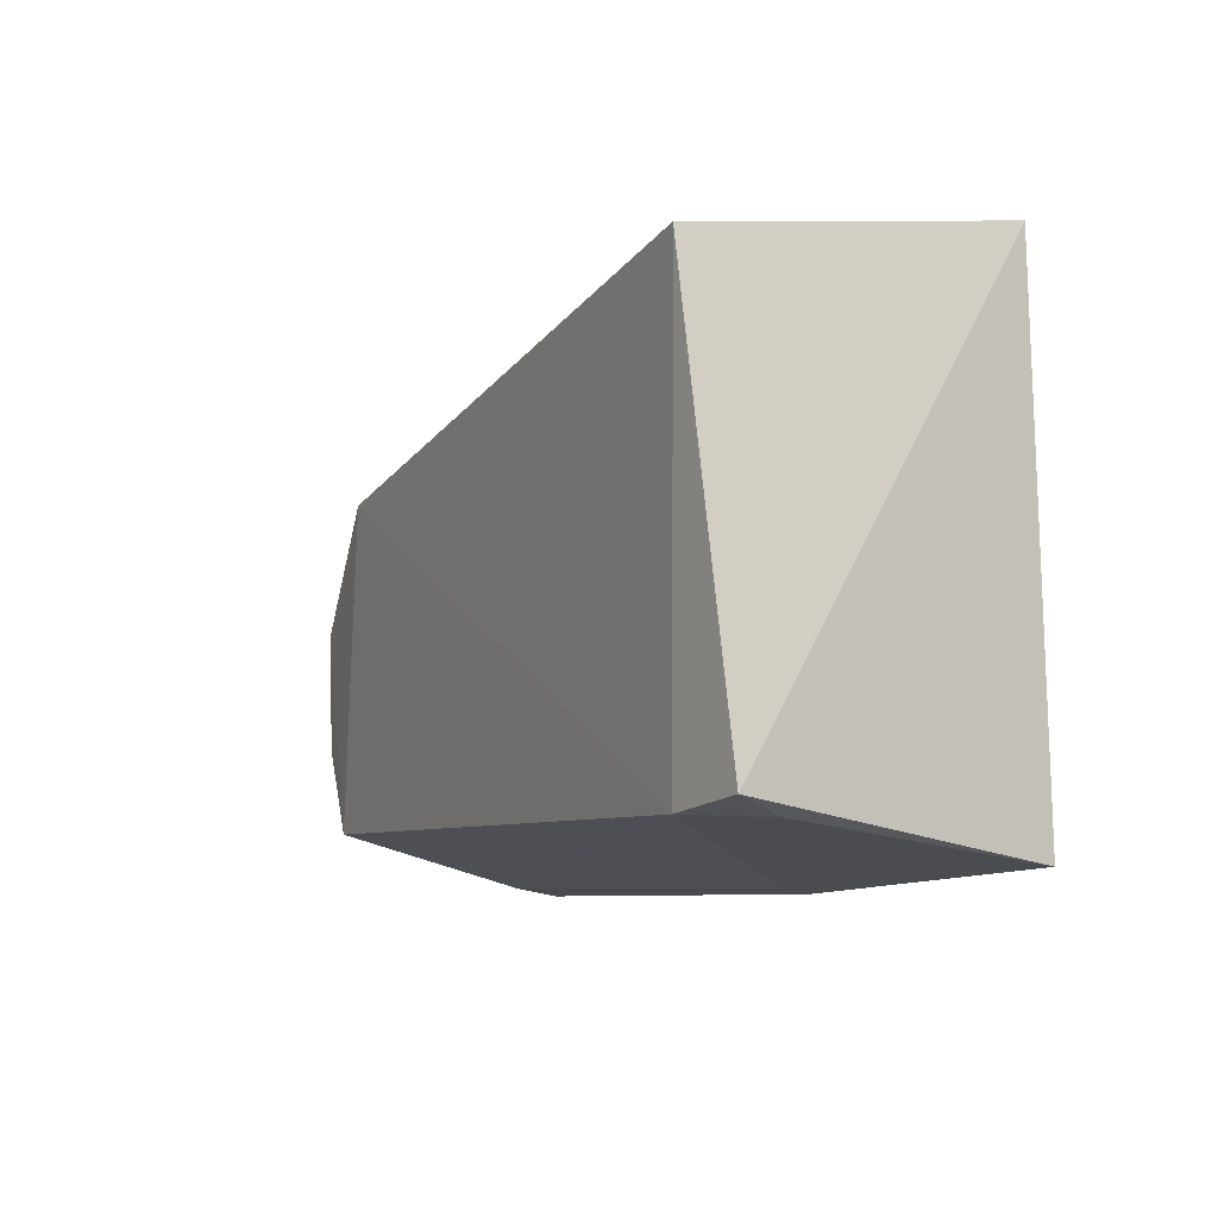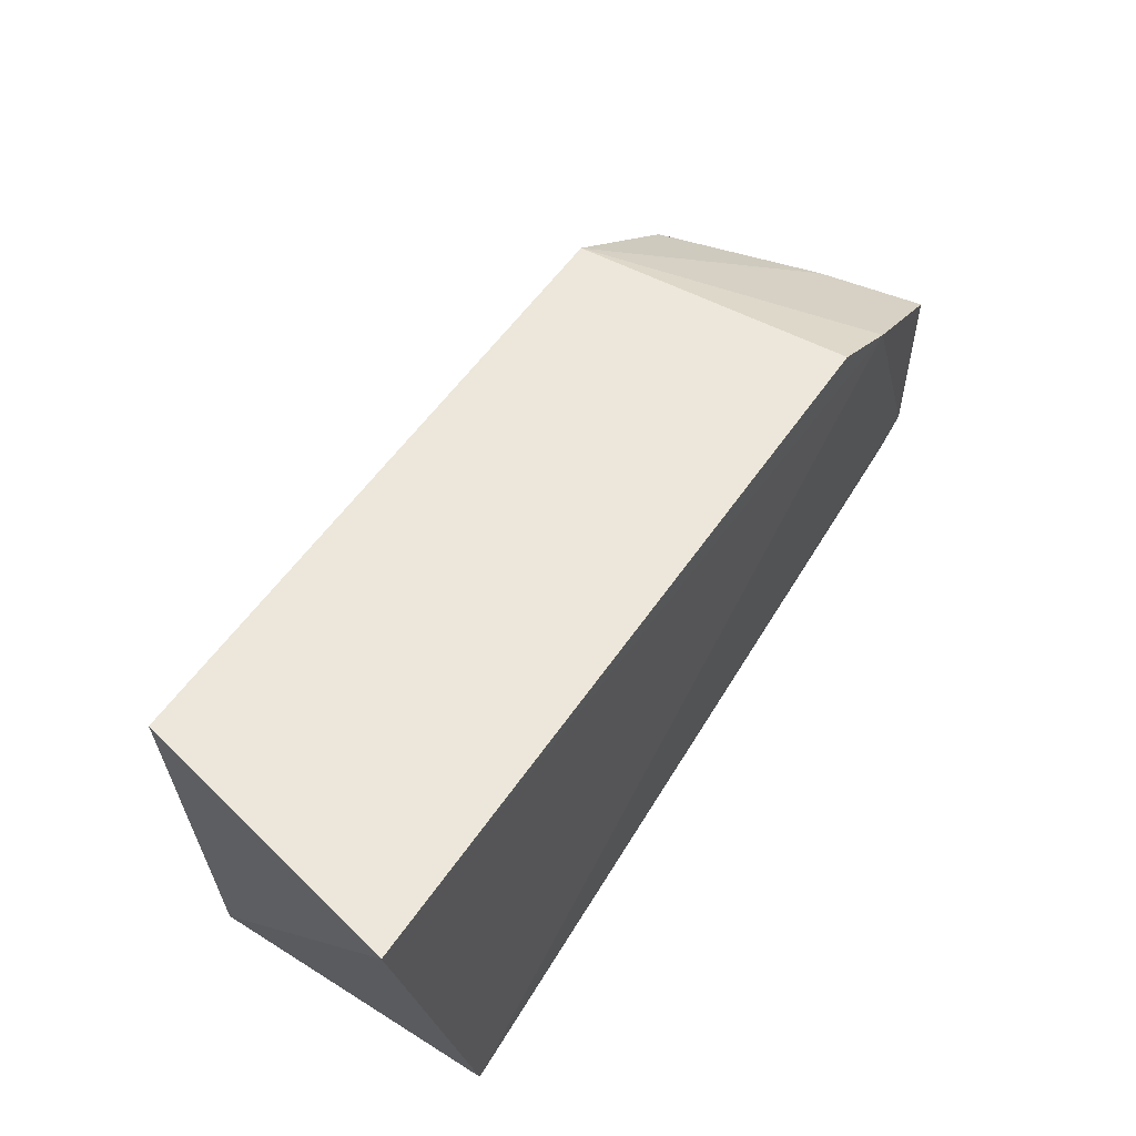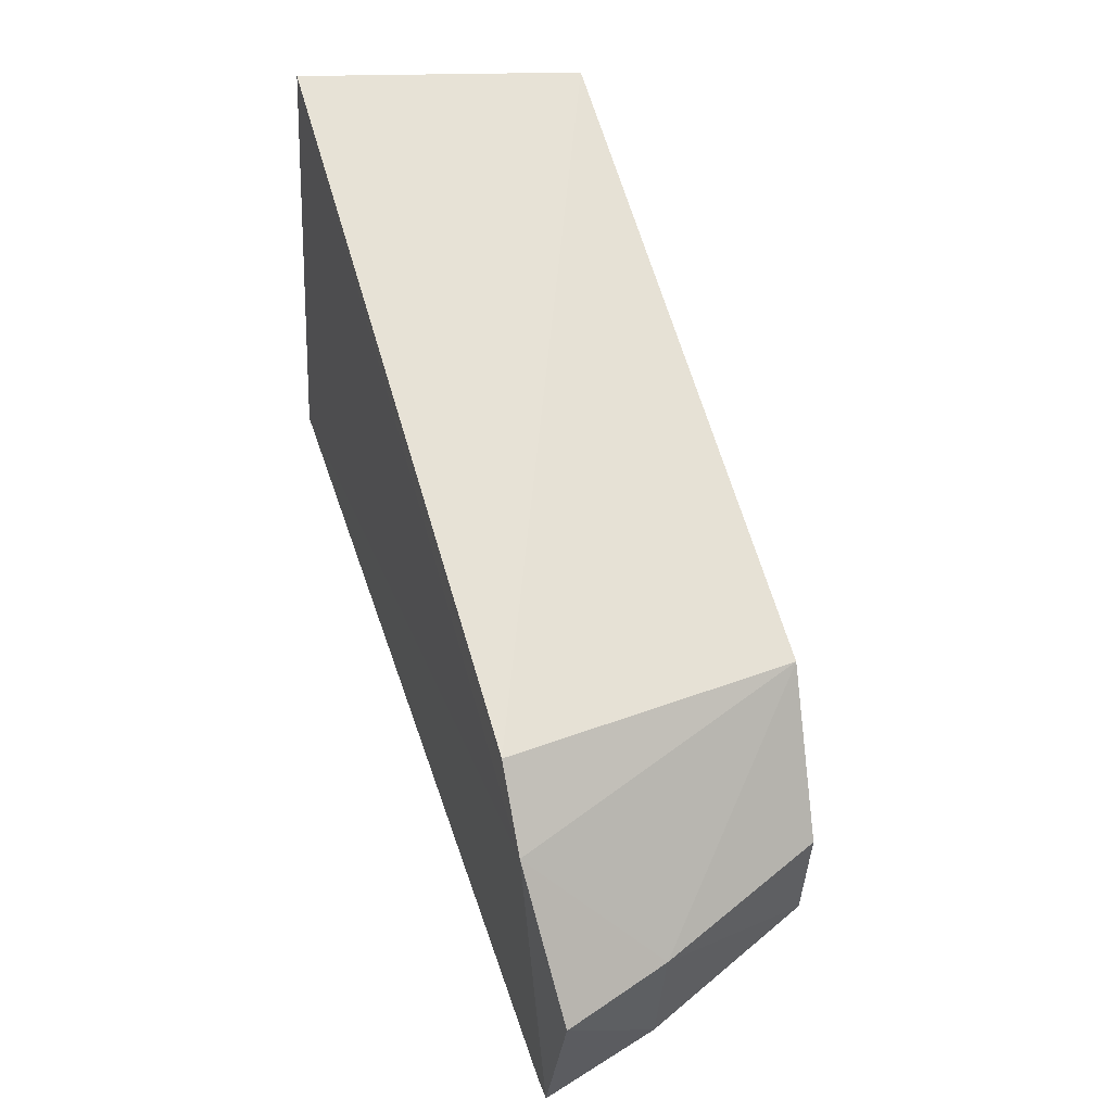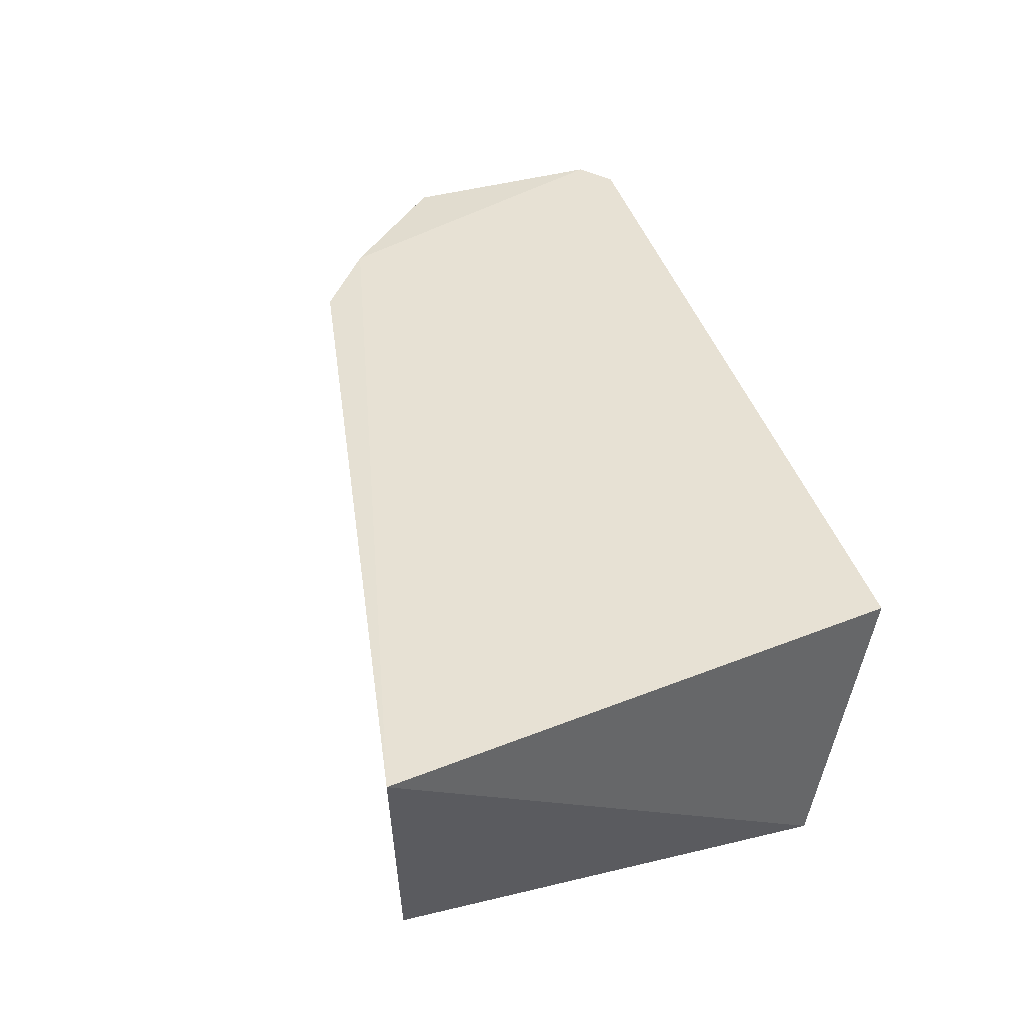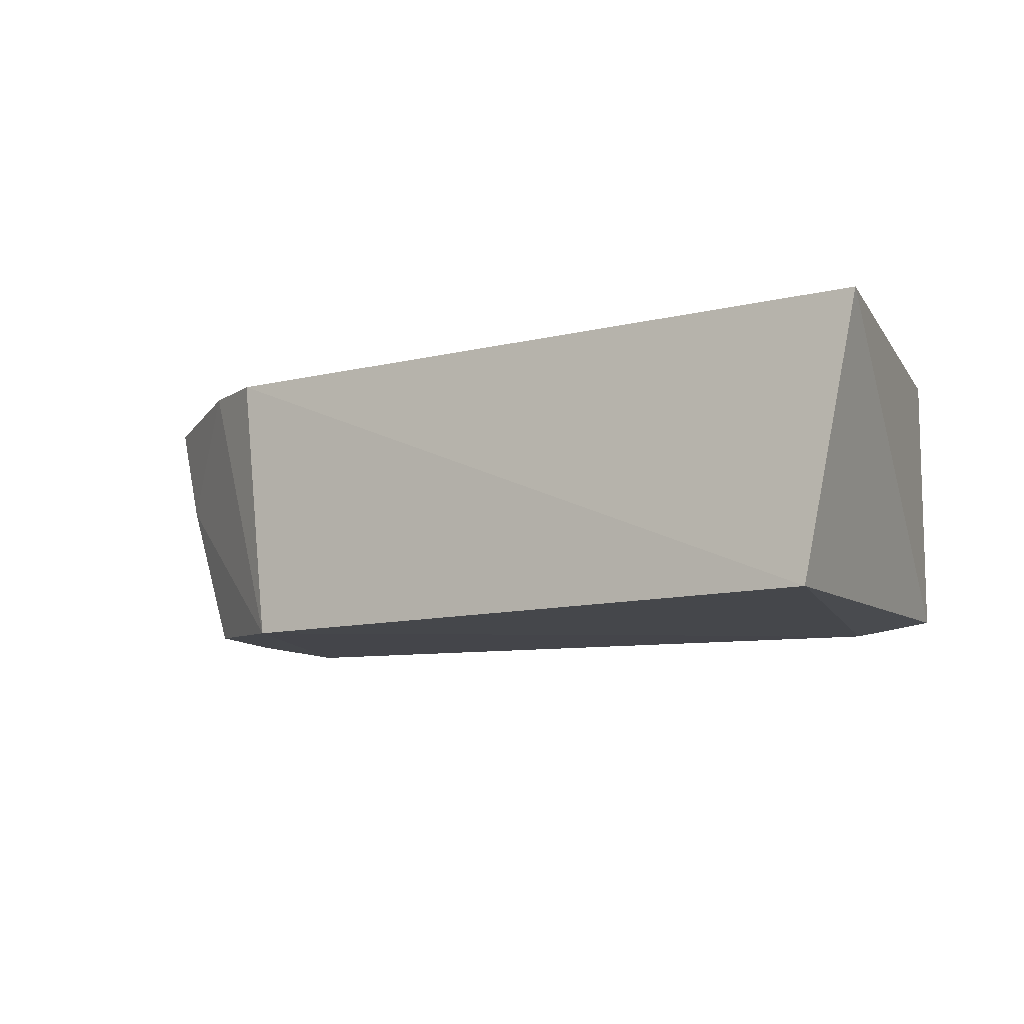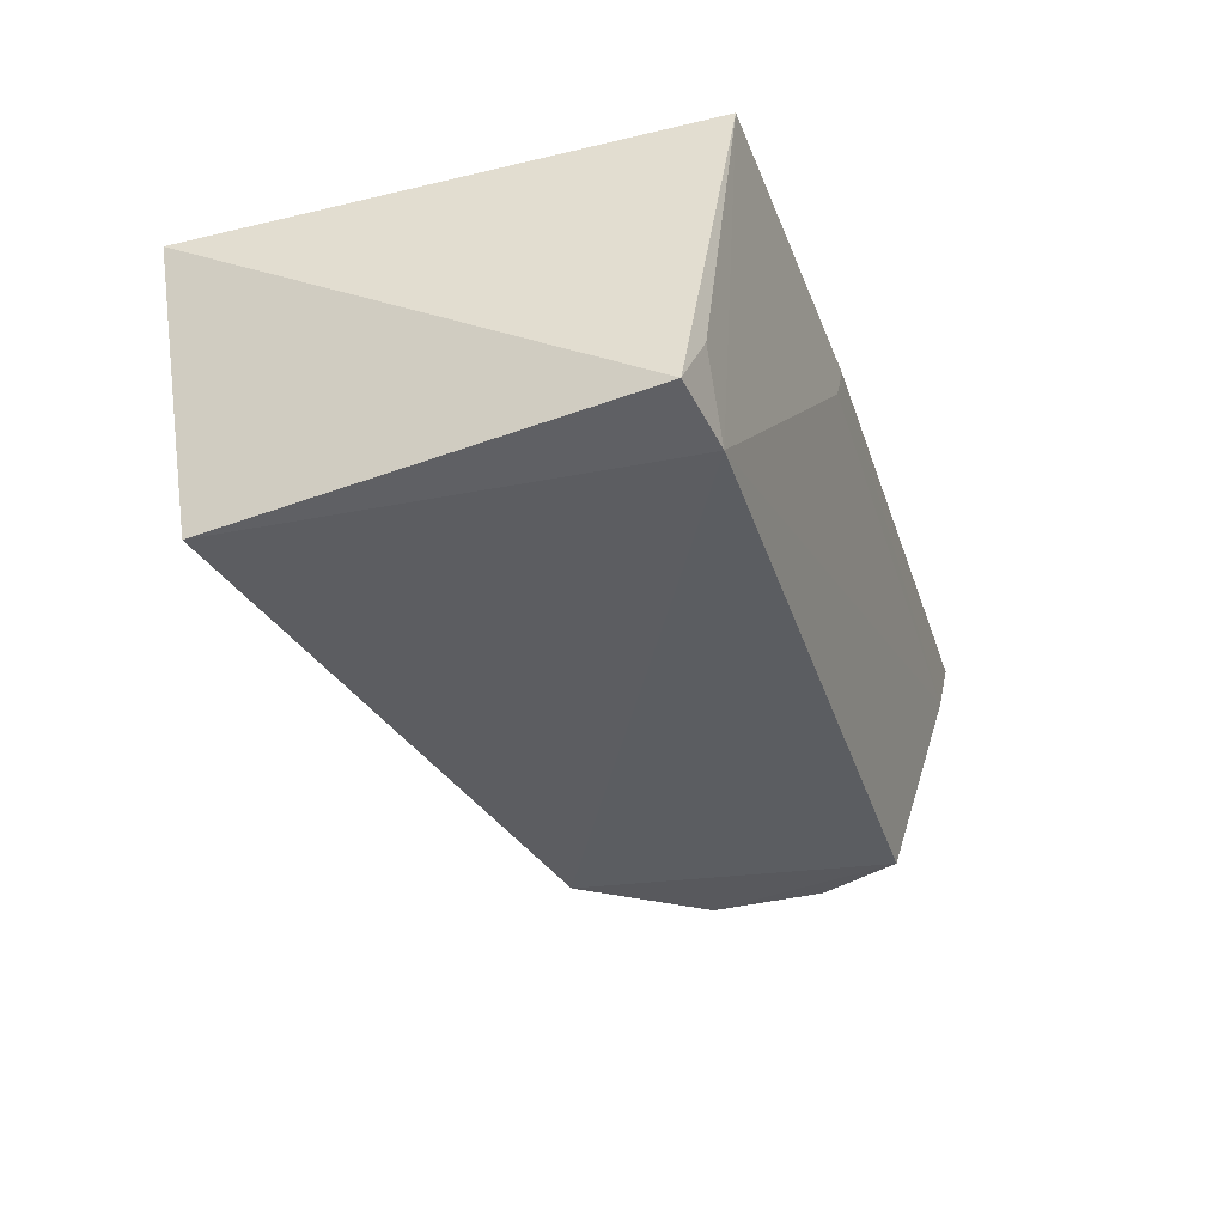
<metadata>
{"format":"obj","ext":"obj","renderer":"f3d","projection":"perspective","resolution":1024,"background":"white","views":[{"elev":-6.5,"azim":61.5,"up":"+Z"},{"elev":65.8,"azim":121.9,"up":"+Z"},{"elev":56.4,"azim":-108.8,"up":"+Z"},{"elev":40.0,"azim":72.5,"up":"+Y"},{"elev":-13.6,"azim":23.0,"up":"+Y"},{"elev":-37.0,"azim":106.7,"up":"+Y"}]}
</metadata>
<code>
v 0.02591 -0.08405 0.04704
v 0.02094 -0.1054 0.04535
v 0.02307 -0.0805 0.008742
v -0.04153 -0.08069 0.006559
v -0.03062 -0.08201 0.03758
v 0.01725 -0.1035 0.01171
v 0.0235 -0.1029 0.01268
v -0.0385 -0.1023 0.02691
v -0.03605 -0.08143 0.03338
v -0.0005592 -0.08242 0.00699
v 0.022 -0.09896 0.01147
v -0.02914 -0.1039 0.036
v -0.03599 -0.102 0.0114
v -0.04394 -0.0805 0.008835
v -0.04047 -0.08474 0.007201
v -0.04308 -0.08972 0.02544
v -0.03921 -0.1018 0.018
v -0.0001411 -0.08476 0.007373
v -0.04268 -0.08451 0.009062
v -0.04525 -0.08164 0.02466
v -0.04332 -0.08907 0.01401
f 5 2 1
f 7 1 2
f 7 3 1
f 7 2 6
f 9 5 1
f 9 1 3
f 10 4 3
f 11 7 6
f 11 6 3
f 11 3 7
f 12 2 5
f 12 5 9
f 12 6 2
f 13 12 8
f 13 6 12
f 14 9 3
f 14 3 4
f 15 4 10
f 15 6 13
f 16 12 9
f 16 8 12
f 17 13 8
f 17 8 16
f 18 15 10
f 18 6 15
f 18 10 3
f 18 3 6
f 19 14 4
f 19 4 15
f 19 15 13
f 20 16 9
f 20 9 14
f 21 14 19
f 21 20 14
f 21 17 16
f 21 16 20
f 21 19 13
f 21 13 17

</code>
